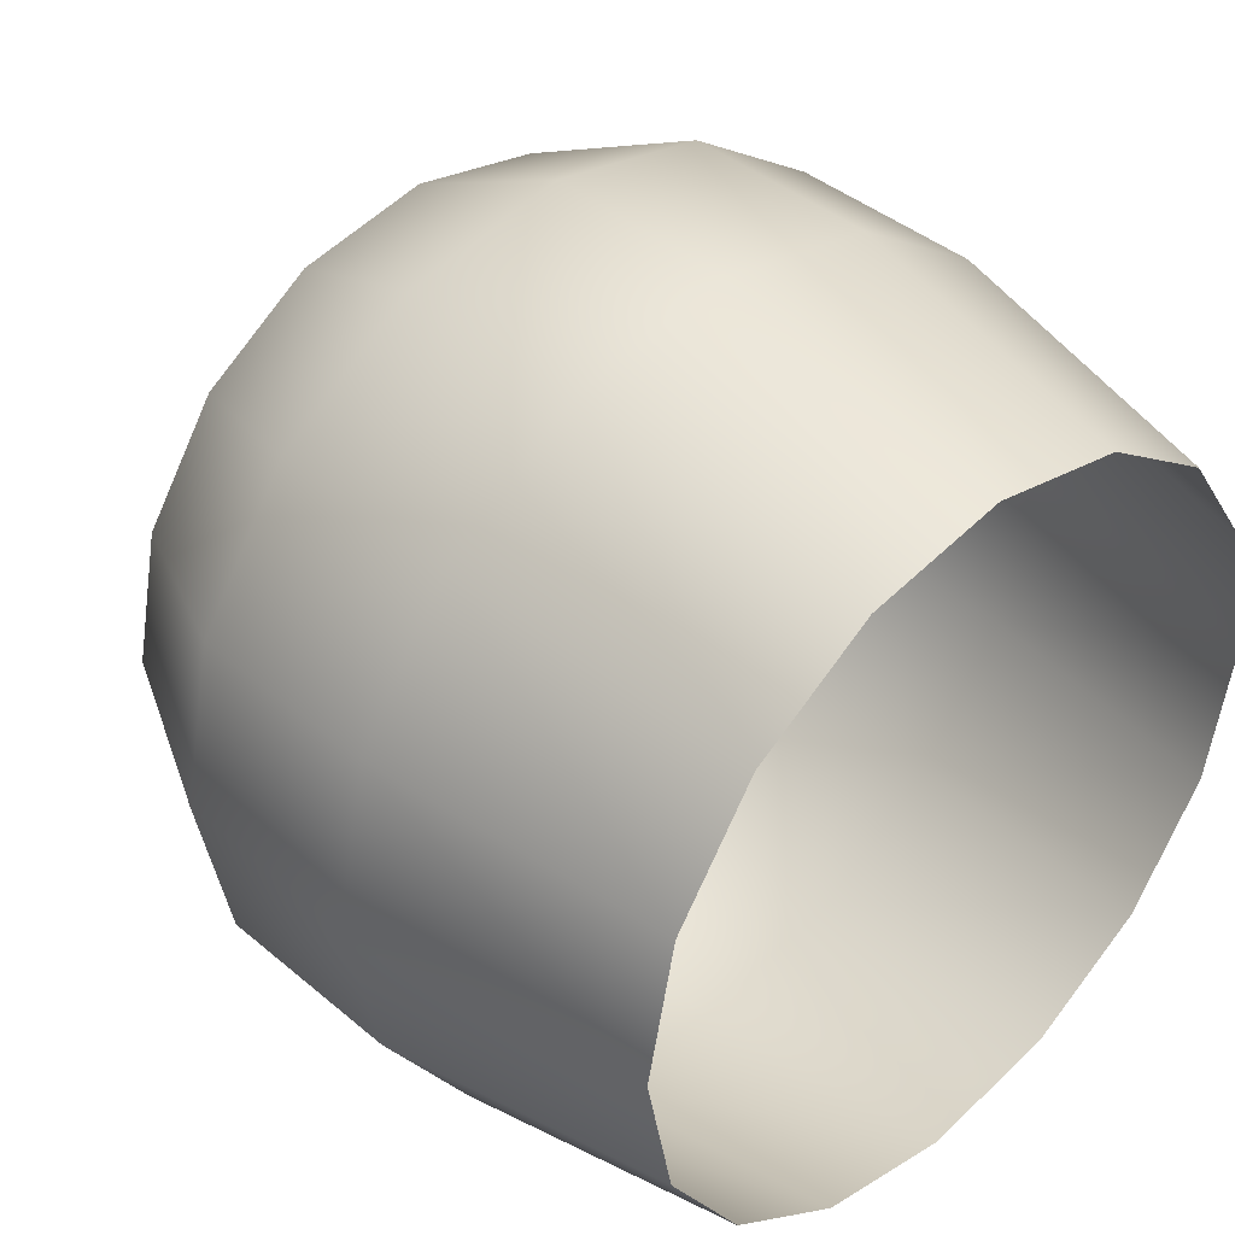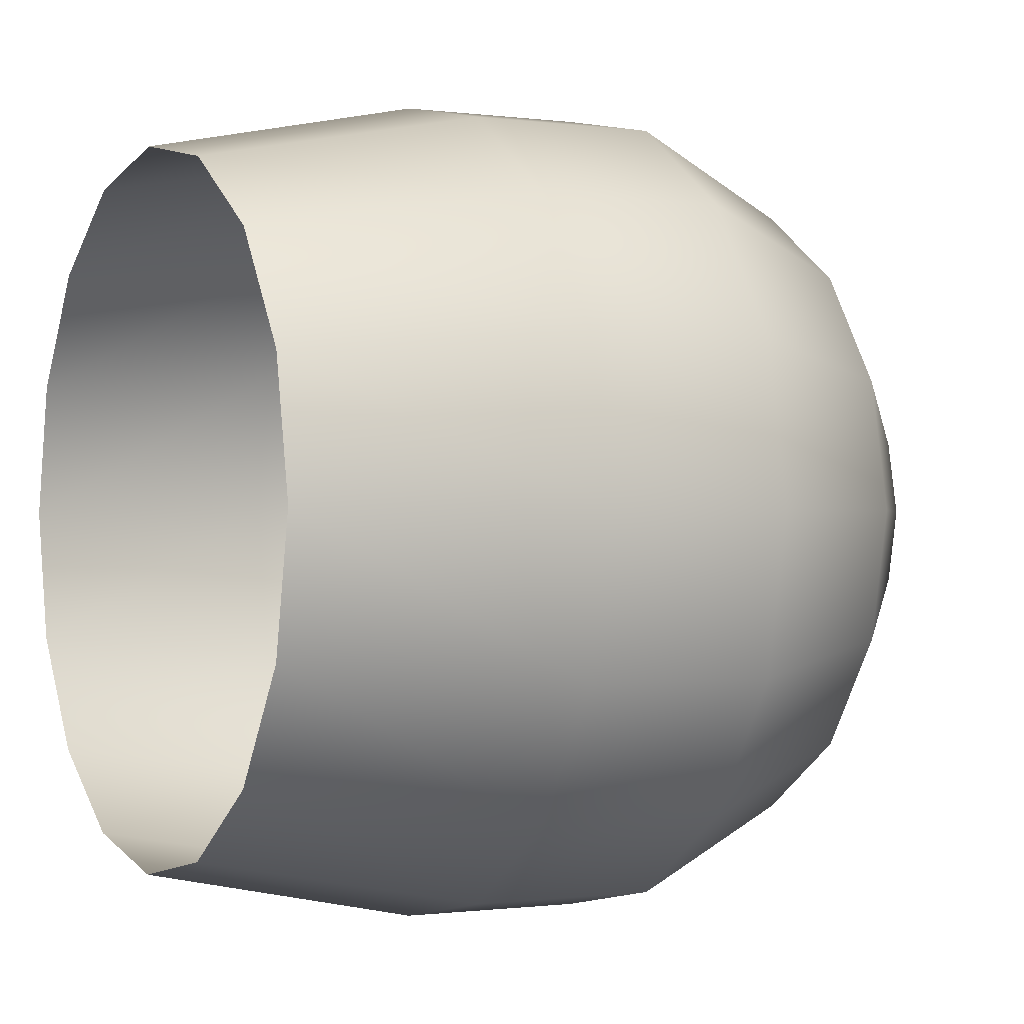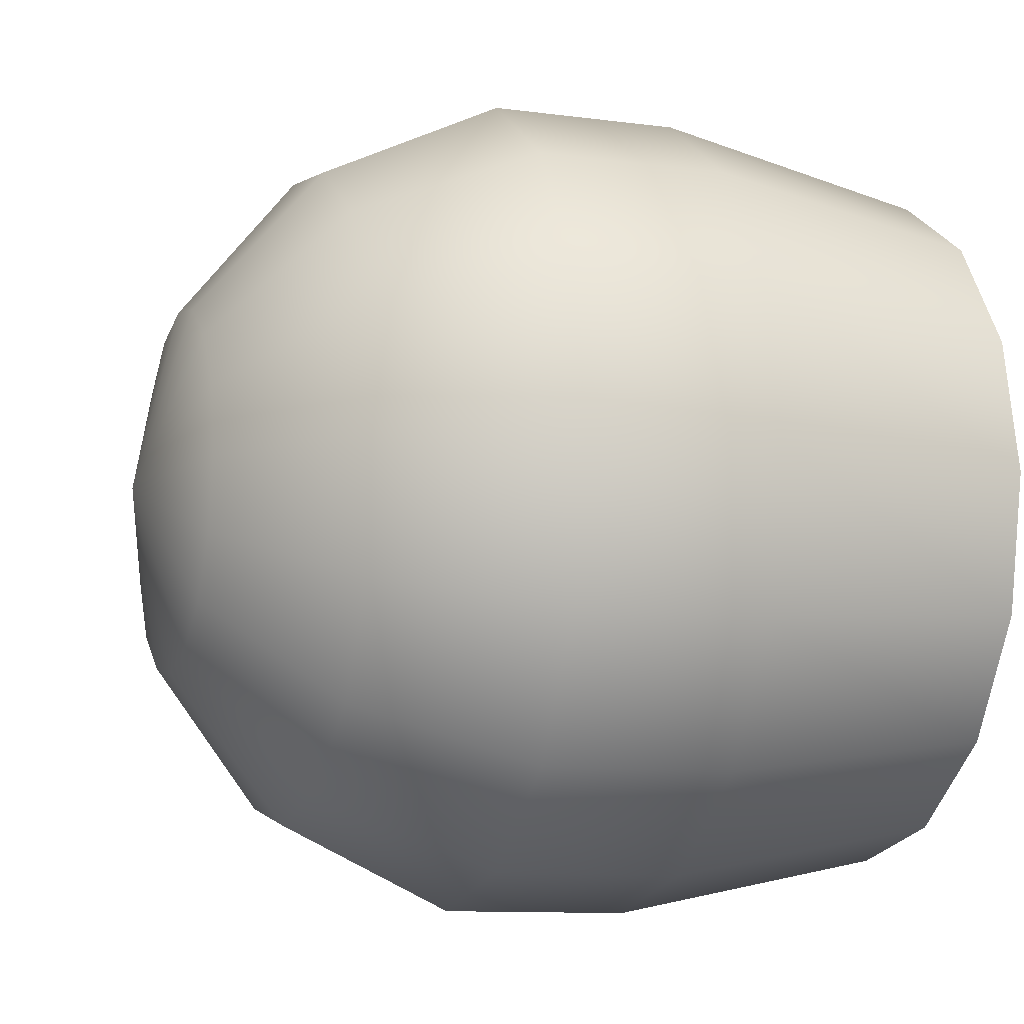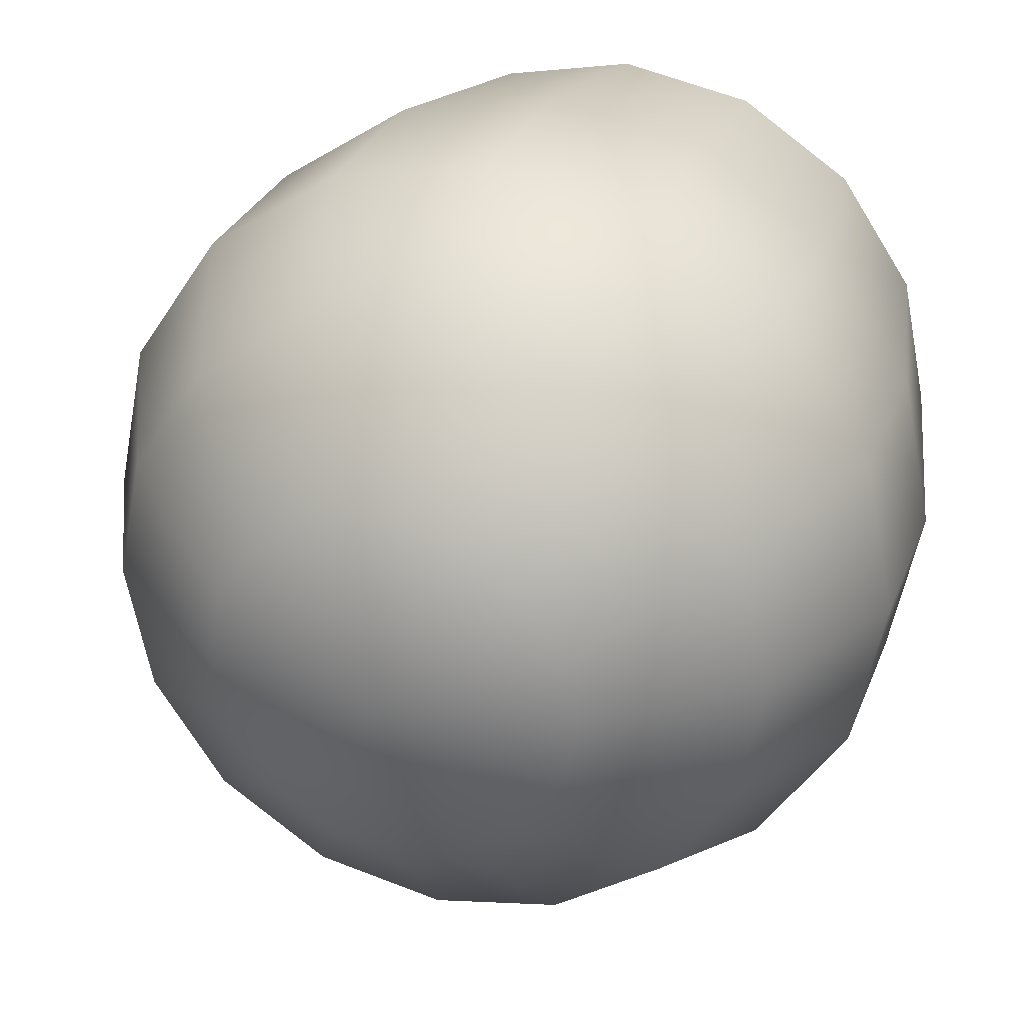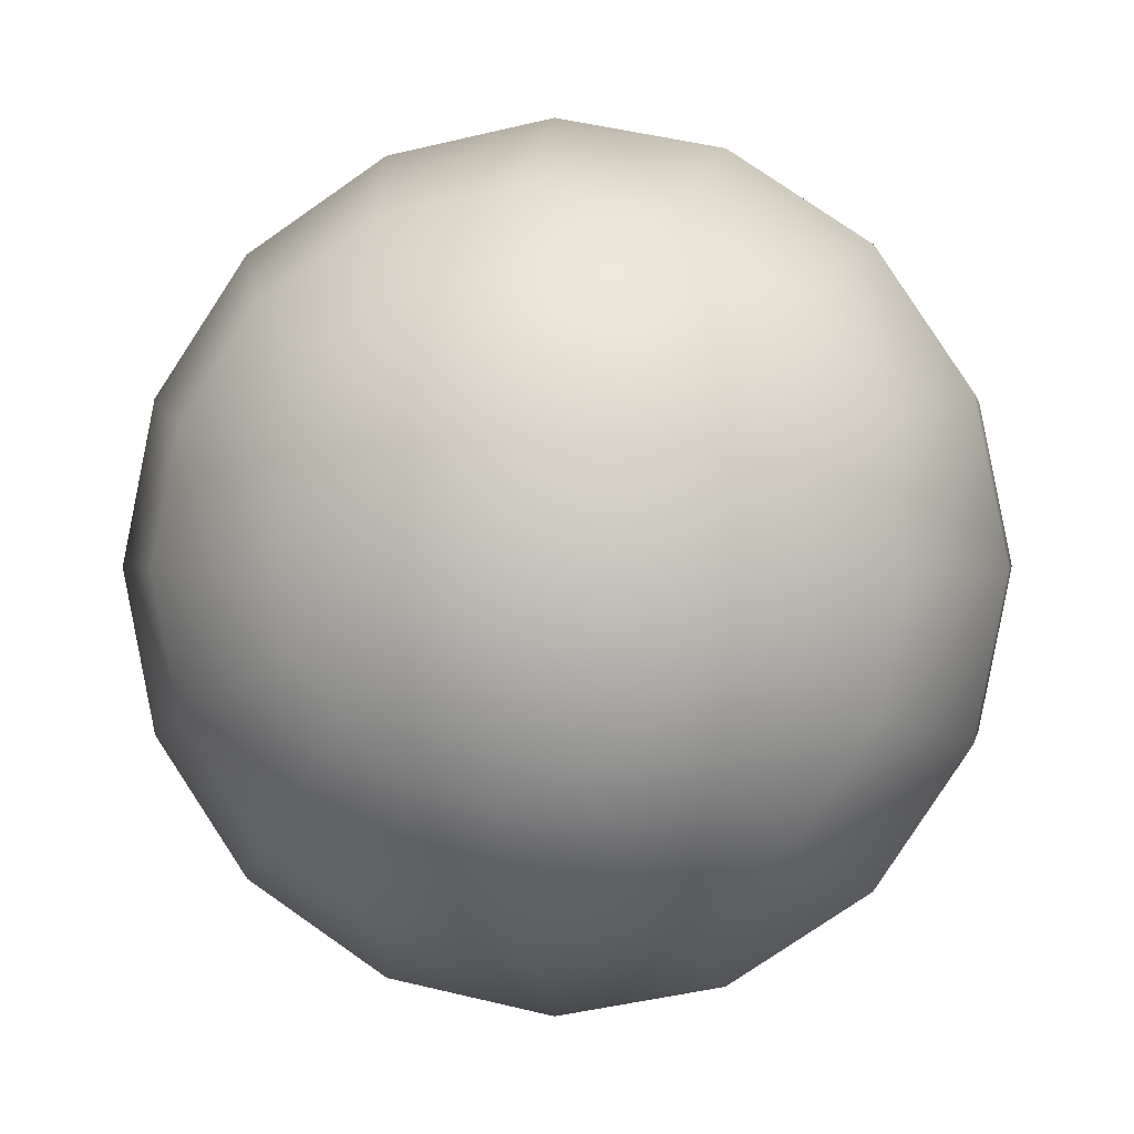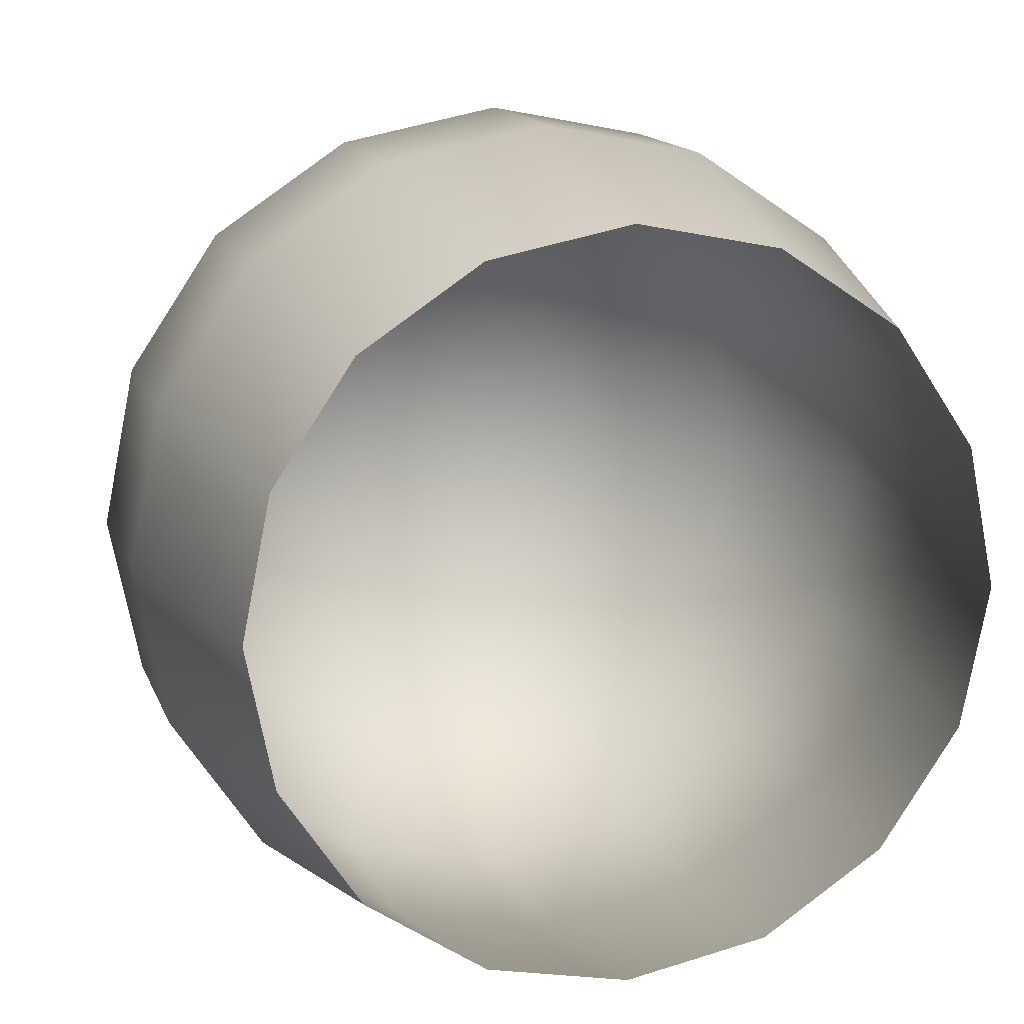
<metadata>
{"format":"obj","ext":"obj","renderer":"f3d","projection":"perspective","resolution":1024,"background":"white","views":[{"elev":40.4,"azim":-134.0,"up":"+Z"},{"elev":-0.6,"azim":-27.4,"up":"+Y"},{"elev":-10.6,"azim":161.4,"up":"+Y"},{"elev":29.4,"azim":108.6,"up":"+Y"},{"elev":0.7,"azim":99.5,"up":"+Y"},{"elev":14.1,"azim":-105.7,"up":"+Y"}]}
</metadata>
<code>
o Sphere
v 1.596 0 -0.7684
v -0.3941 -0 -1.727
v 1.596 -0.2941 -0.7099
v 1.104 -0.5299 -1.279
v 0.3941 -0.6608 -1.595
v -0.3941 -0.6608 -1.595
v 1.596 -0.5434 -0.5434
v 1.104 -0.9791 -0.9791
v 0.3941 -1.221 -1.221
v -0.3941 -1.221 -1.221
v 1.596 -0.7099 -0.2941
v 1.104 -1.279 -0.5299
v 0.3941 -1.595 -0.6608
v -0.3941 -1.595 -0.6608
v 1.596 -0.7684 -0
v 1.104 -1.385 0
v 0.3941 -1.727 0
v -0.3941 -1.727 0
v 1.596 -0.7099 0.2941
v 1.104 -1.279 0.5299
v 0.3941 -1.595 0.6608
v -0.3941 -1.595 0.6608
v 1.596 -0.5434 0.5434
v 1.104 -0.9791 0.9791
v 0.3941 -1.221 1.221
v -0.3941 -1.221 1.221
v 1.596 -0.2941 0.7099
v 1.104 -0.5299 1.279
v 0.3941 -0.6608 1.595
v -0.3941 -0.6608 1.595
v 1.771 0 0
v 1.596 0 0.7684
v 1.104 0 1.385
v 0.3941 0 1.727
v -0.3941 0 1.727
v 1.596 0.2941 0.7099
v 1.104 0.5299 1.279
v 0.3941 0.6608 1.595
v -0.3941 0.6608 1.595
v 1.596 0.5434 0.5434
v 1.104 0.9791 0.9791
v 0.3941 1.221 1.221
v -0.3941 1.221 1.221
v 1.596 0.7099 0.2941
v 1.104 1.279 0.5299
v 0.3941 1.595 0.6608
v -0.3941 1.595 0.6608
v 1.596 0.7684 -0
v 1.104 1.385 -0
v 0.3941 1.727 -1e-06
v -0.3941 1.727 -0
v 1.596 0.7099 -0.2941
v 1.104 1.279 -0.5299
v 0.3941 1.595 -0.6608
v -0.3941 1.595 -0.6608
v 1.596 0.5434 -0.5434
v 1.104 0.9791 -0.9791
v 0.3941 1.221 -1.221
v -0.3941 1.221 -1.221
v 1.596 0.2941 -0.7099
v 1.104 0.5299 -1.279
v 0.3941 0.6608 -1.595
v -0.3941 0.6608 -1.595
v 1.104 -0 -1.385
v 0.3941 -1e-06 -1.727
v -1.565 -0 -1.483
v -1.565 -0.5675 -1.37
v -1.565 -1.049 -1.049
v -1.565 -1.37 -0.5675
v -1.565 -1.483 1e-06
v -1.565 -1.37 0.5675
v -1.565 -1.049 1.049
v -1.565 -0.5675 1.37
v -1.565 0 1.483
v -1.565 0.5675 1.37
v -1.565 1.049 1.049
v -1.565 1.37 0.5675
v -1.565 1.483 -0
v -1.565 1.37 -0.5675
v -1.565 1.049 -1.049
v -1.565 0.5675 -1.37
f 65 64 4 5
f 1 31 3
f 2 65 5 6
f 64 1 3 4
f 4 3 7 8
f 5 4 8 9
f 3 31 7
f 6 5 9 10
f 9 8 12 13
f 7 31 11
f 10 9 13 14
f 8 7 11 12
f 13 12 16 17
f 11 31 15
f 14 13 17 18
f 12 11 15 16
f 15 31 19
f 18 17 21 22
f 16 15 19 20
f 17 16 20 21
f 22 21 25 26
f 20 19 23 24
f 21 20 24 25
f 19 31 23
f 26 25 29 30
f 24 23 27 28
f 25 24 28 29
f 23 31 27
f 29 28 33 34
f 27 31 32
f 30 29 34 35
f 28 27 32 33
f 34 33 37 38
f 32 31 36
f 35 34 38 39
f 33 32 36 37
f 38 37 41 42
f 36 31 40
f 39 38 42 43
f 37 36 40 41
f 43 42 46 47
f 41 40 44 45
f 42 41 45 46
f 40 31 44
f 47 46 50 51
f 45 44 48 49
f 46 45 49 50
f 44 31 48
f 49 48 52 53
f 50 49 53 54
f 48 31 52
f 51 50 54 55
f 54 53 57 58
f 52 31 56
f 55 54 58 59
f 53 52 56 57
f 58 57 61 62
f 56 31 60
f 59 58 62 63
f 57 56 60 61
f 60 31 1
f 63 62 65 2
f 61 60 1 64
f 62 61 64 65
f 59 63 81 80
f 55 59 80 79
f 47 51 78 77
f 43 47 77 76
f 26 30 73 72
f 35 39 75 74
f 22 26 72 71
f 30 35 74 73
f 51 55 79 78
f 14 18 70 69
f 10 14 69 68
f 18 22 71 70
f 63 2 66 81
f 39 43 76 75
f 6 10 68 67
f 2 6 67 66

</code>
